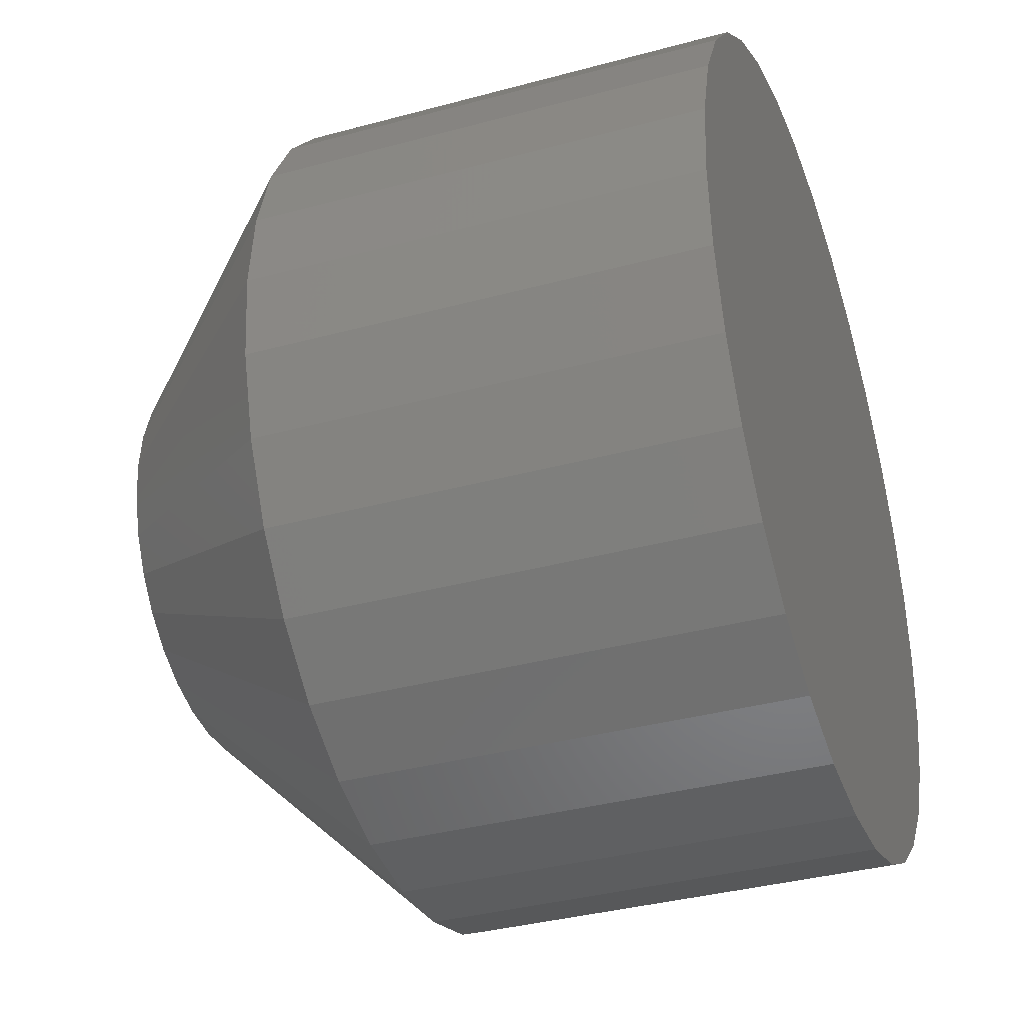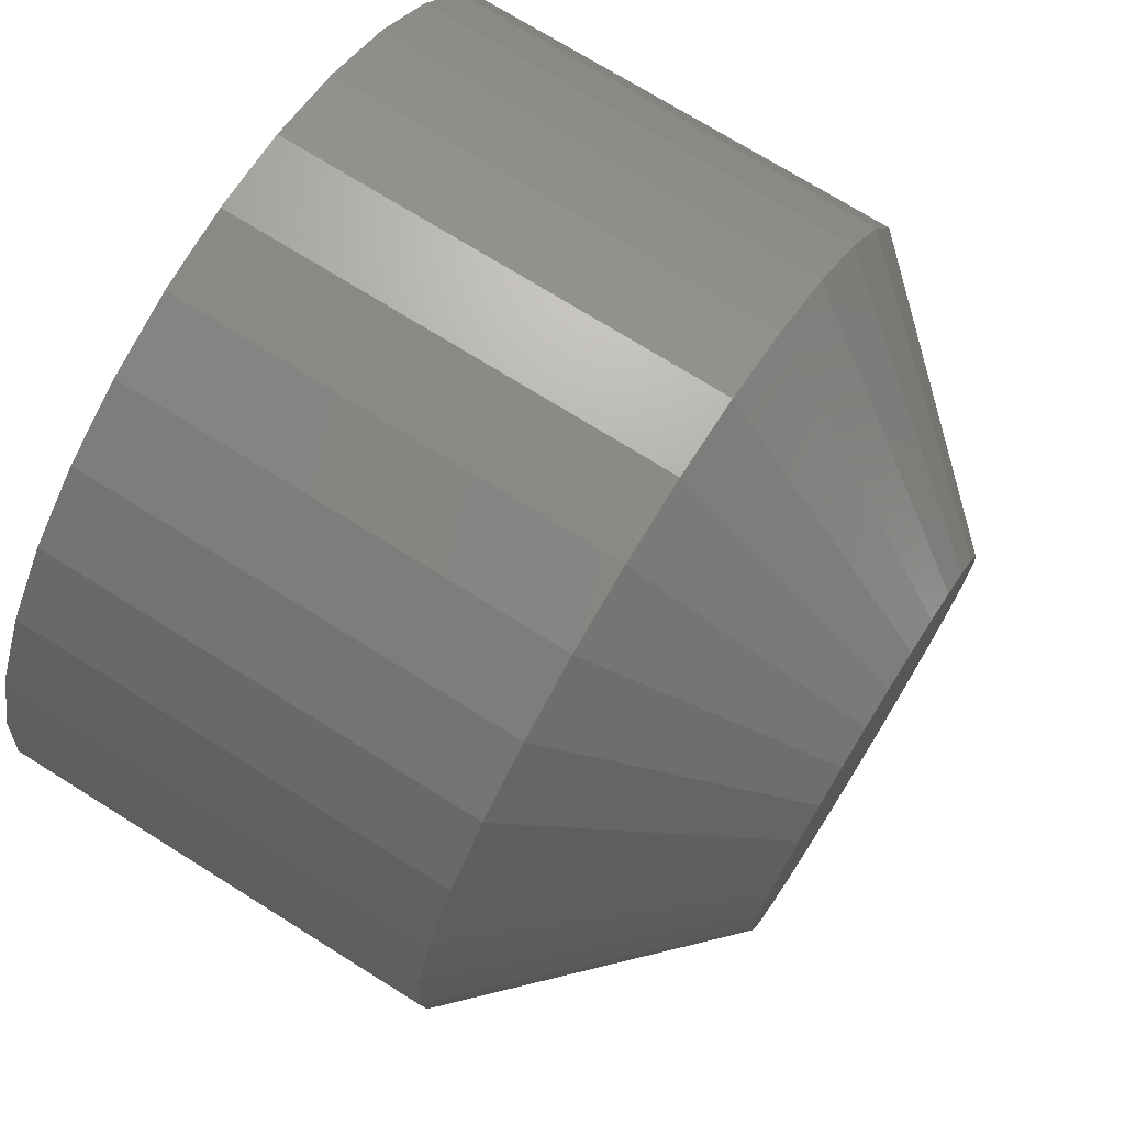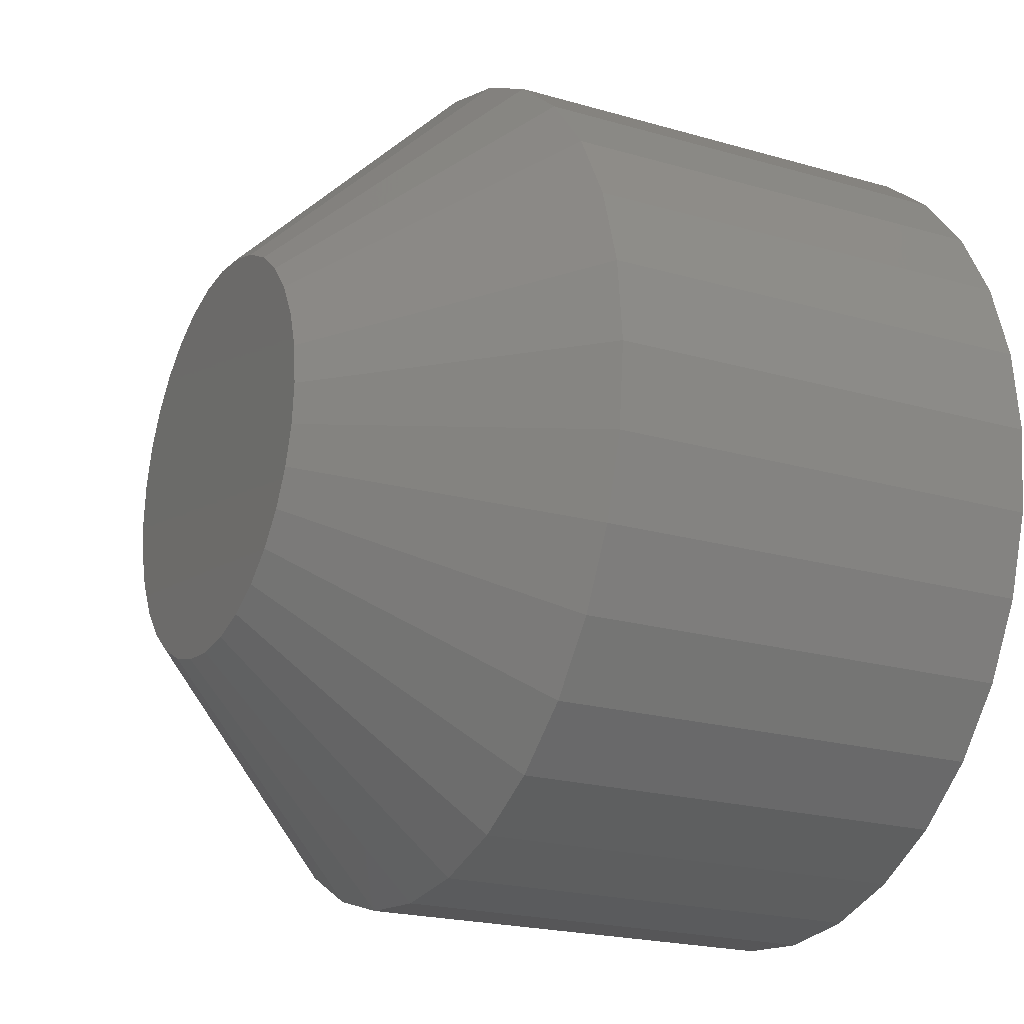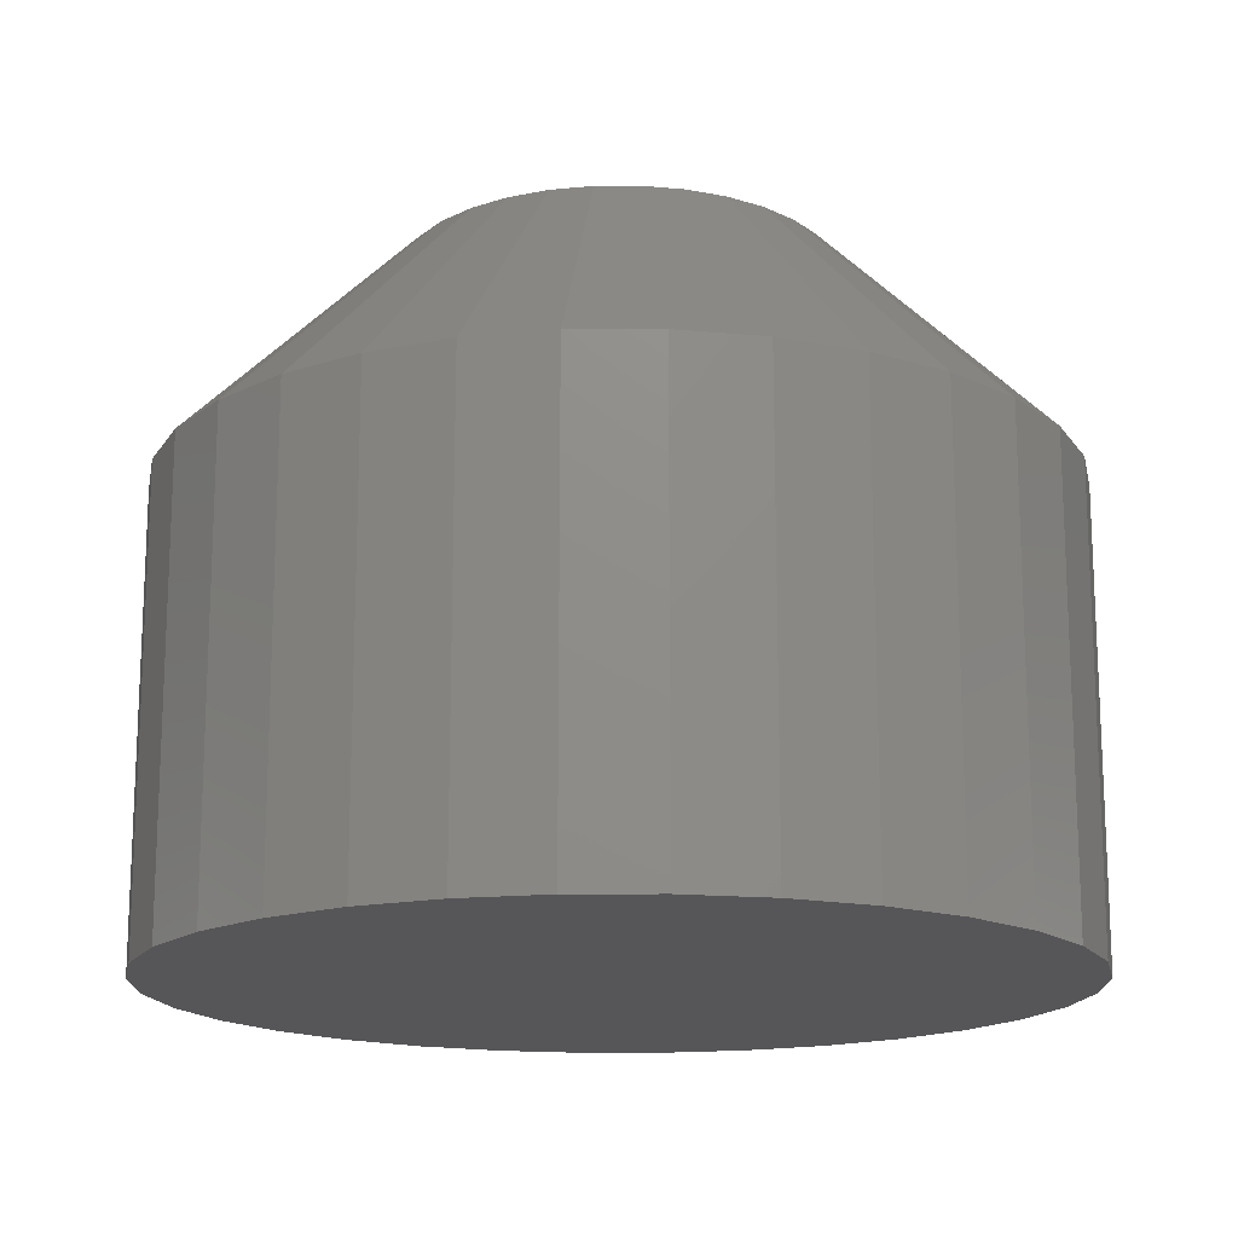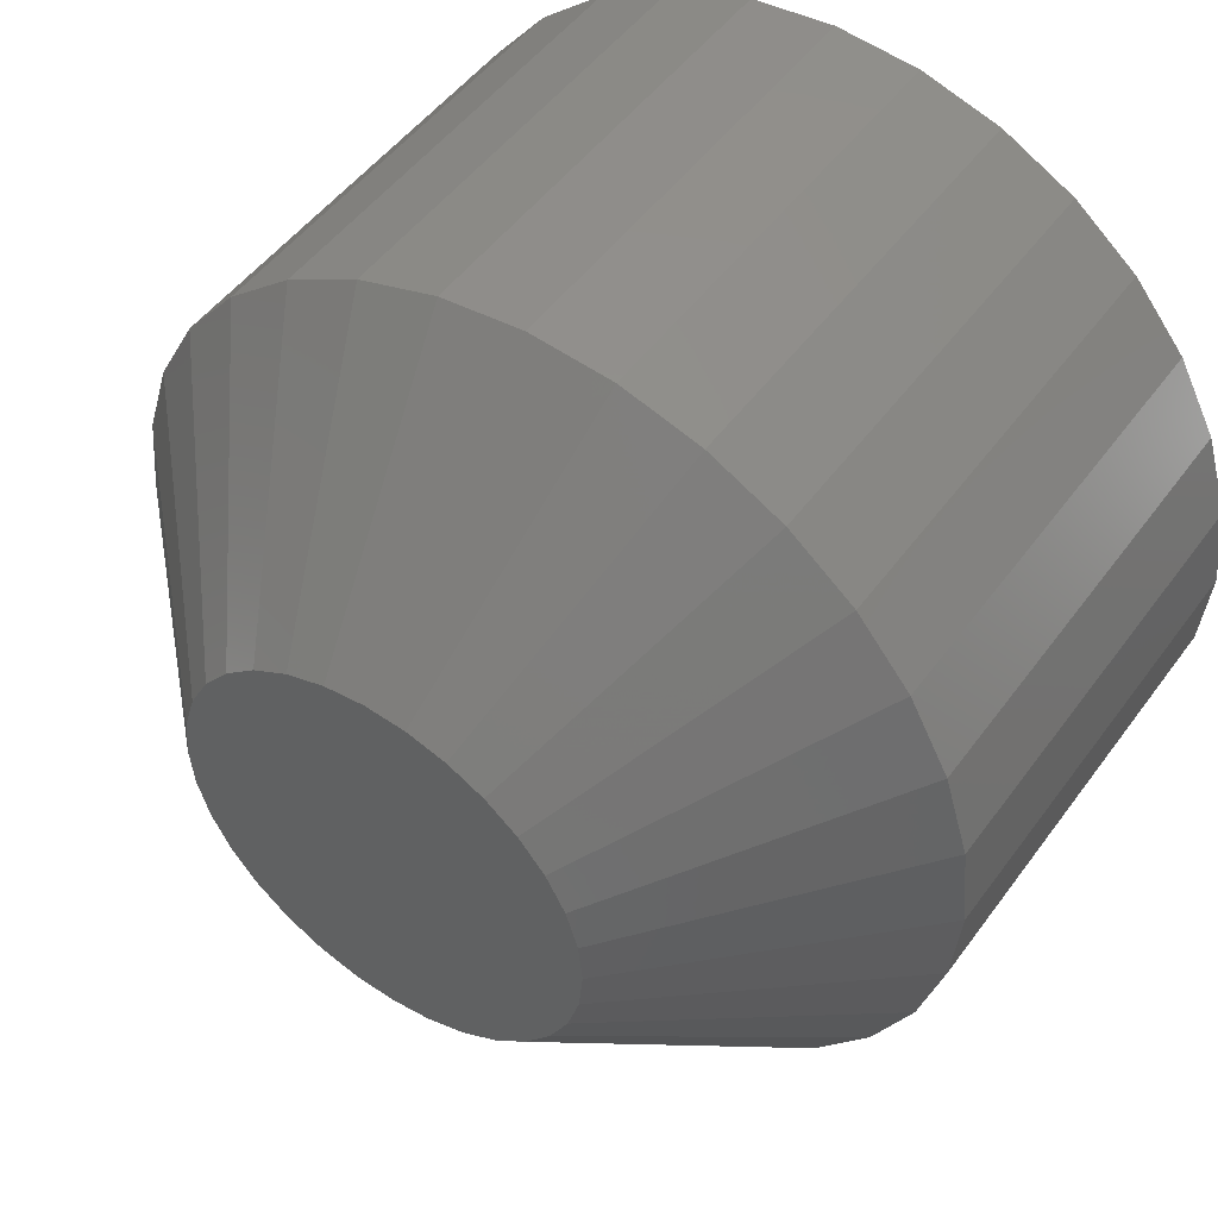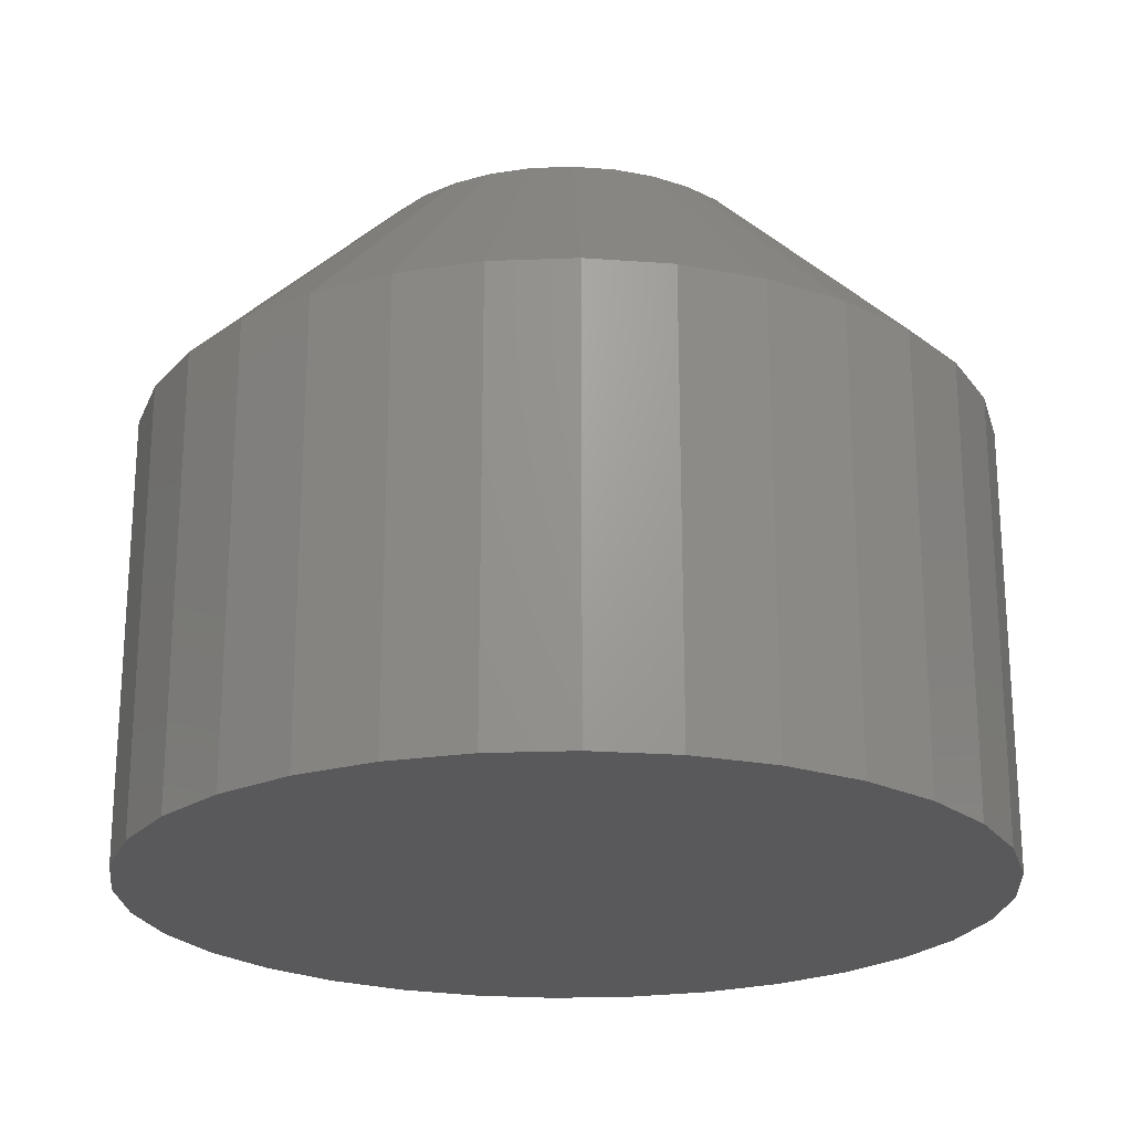
<metadata>
{"format":"stl","ext":"stl","renderer":"f3d","projection":"perspective","resolution":1024,"background":"white","views":[{"elev":-36.3,"azim":-70.5,"up":"+Z"},{"elev":73.0,"azim":122.0,"up":"+Z"},{"elev":-20.9,"azim":-117.6,"up":"+Z"},{"elev":-16.2,"azim":163.6,"up":"+Y"},{"elev":49.1,"azim":-145.5,"up":"+Z"},{"elev":-22.3,"azim":-80.5,"up":"+Y"}]}
</metadata>
<code>
# stl→obj: 96 verts, 188 faces
v 0.2087 2.508e-18 0.07922
v 0.195 2.424e-18 0.07788
v 0.1954 2.508e-18 0.07922
v 0.2091 2.424e-18 0.07788
v 0.1949 2.337e-18 0.07648
v 0.2091 2.25e-18 0.07508
v 0.1954 2.166e-18 0.07374
v 0.195 2.25e-18 0.07508
v 0.2087 2.166e-18 0.07374
v 0.1961 2.089e-18 0.07251
v 0.208 2.089e-18 0.07251
v 0.197 2.021e-18 0.07142
v 0.1981 1.965e-18 0.07053
v 0.2071 2.021e-18 0.07142
v 0.1993 1.924e-18 0.06987
v 0.2007 1.899e-18 0.06946
v 0.2021 1.89e-18 0.06933
v 0.206 1.965e-18 0.07053
v 0.2035 1.899e-18 0.06946
v 0.2048 1.924e-18 0.06987
v 0.2092 2.337e-18 0.07648
v 0.208 2.585e-18 0.08046
v 0.1961 2.585e-18 0.08046
v 0.197 2.653e-18 0.08154
v 0.1981 2.708e-18 0.08243
v 0.1993 2.75e-18 0.08309
v 0.2007 2.775e-18 0.0835
v 0.2021 2.784e-18 0.08363
v 0.2035 2.775e-18 0.0835
v 0.2048 2.75e-18 0.08309
v 0.206 2.708e-18 0.08243
v 0.2071 2.653e-18 0.08154
v 0.217 -0.007812 0.07648
v 0.217 -0.02344 0.07648
v 0.2167 -0.007812 0.07356
v 0.2167 -0.02344 0.07356
v 0.2159 -0.007812 0.07075
v 0.2159 -0.02344 0.07075
v 0.2145 -0.007812 0.06816
v 0.2145 -0.02344 0.06816
v 0.2126 -0.007812 0.0659
v 0.2126 -0.02344 0.0659
v 0.2104 -0.007812 0.06404
v 0.2104 -0.02344 0.06404
v 0.2078 -0.007812 0.06265
v 0.2078 -0.02344 0.06265
v 0.205 -0.007812 0.0618
v 0.205 -0.02344 0.0618
v 0.2021 -0.007812 0.06151
v 0.2021 -0.02344 0.06151
v 0.1991 -0.007812 0.0618
v 0.1991 -0.02344 0.0618
v 0.1963 -0.007812 0.06265
v 0.1963 -0.02344 0.06265
v 0.1937 -0.007812 0.06404
v 0.1937 -0.02344 0.06404
v 0.1915 -0.007812 0.0659
v 0.1915 -0.02344 0.0659
v 0.1896 -0.007812 0.06816
v 0.1896 -0.02344 0.06816
v 0.1882 -0.007812 0.07075
v 0.1882 -0.02344 0.07075
v 0.1874 -0.007812 0.07356
v 0.1874 -0.02344 0.07356
v 0.1871 -0.007812 0.07648
v 0.1871 -0.02344 0.07648
v 0.1874 -0.007812 0.0794
v 0.1874 -0.02344 0.0794
v 0.1882 -0.007812 0.08221
v 0.1882 -0.02344 0.08221
v 0.1896 -0.007812 0.0848
v 0.1896 -0.02344 0.0848
v 0.1915 -0.007812 0.08706
v 0.1915 -0.02344 0.08706
v 0.1937 -0.007812 0.08892
v 0.1937 -0.02344 0.08892
v 0.1963 -0.007812 0.09031
v 0.1963 -0.02344 0.09031
v 0.1991 -0.007812 0.09116
v 0.1991 -0.02344 0.09116
v 0.2021 -0.007812 0.09145
v 0.2021 -0.02344 0.09145
v 0.205 -0.007812 0.09116
v 0.205 -0.02344 0.09116
v 0.2078 -0.007812 0.09031
v 0.2078 -0.02344 0.09031
v 0.2104 -0.007812 0.08892
v 0.2104 -0.02344 0.08892
v 0.2126 -0.007812 0.08706
v 0.2126 -0.02344 0.08706
v 0.2145 -0.007812 0.0848
v 0.2145 -0.02344 0.0848
v 0.2159 -0.007812 0.08221
v 0.2159 -0.02344 0.08221
v 0.2167 -0.007812 0.0794
v 0.2167 -0.02344 0.0794
f 1 2 3
f 4 2 1
f 2 4 5
f 6 7 8
f 9 7 6
f 9 10 7
f 11 10 9
f 11 12 10
f 13 12 11
f 14 13 11
f 15 13 14
f 16 15 14
f 14 17 16
f 17 14 18
f 19 17 18
f 20 19 18
f 21 6 8
f 21 8 5
f 21 5 4
f 22 1 3
f 22 3 23
f 22 23 24
f 22 24 25
f 22 25 26
f 22 26 27
f 22 27 28
f 22 28 29
f 22 29 30
f 22 30 31
f 22 31 32
f 33 34 35
f 35 34 36
f 35 36 37
f 37 36 38
f 37 38 39
f 39 38 40
f 39 40 41
f 41 40 42
f 41 42 43
f 43 42 44
f 43 44 45
f 45 44 46
f 45 46 47
f 47 46 48
f 47 48 49
f 49 48 50
f 49 50 51
f 51 50 52
f 51 52 53
f 53 52 54
f 53 54 55
f 55 54 56
f 55 56 57
f 57 56 58
f 57 58 59
f 59 58 60
f 59 60 61
f 61 60 62
f 61 62 63
f 63 62 64
f 63 64 65
f 65 64 66
f 65 66 67
f 67 66 68
f 67 68 69
f 69 68 70
f 69 70 71
f 71 70 72
f 71 72 73
f 73 72 74
f 73 74 75
f 75 74 76
f 75 76 77
f 77 76 78
f 77 78 79
f 79 78 80
f 79 80 81
f 81 80 82
f 81 82 83
f 83 82 84
f 83 84 85
f 85 84 86
f 85 86 87
f 87 86 88
f 87 88 89
f 89 88 90
f 89 90 91
f 91 90 92
f 91 92 93
f 93 92 94
f 93 94 95
f 95 94 96
f 95 96 33
f 33 96 34
f 21 95 33
f 21 4 95
f 65 2 5
f 65 67 2
f 1 93 95
f 1 95 4
f 22 89 91
f 91 93 22
f 22 93 1
f 30 85 87
f 30 87 31
f 87 32 31
f 29 81 83
f 83 85 29
f 29 85 30
f 26 77 79
f 26 79 27
f 79 28 27
f 25 73 75
f 75 77 25
f 25 77 26
f 3 69 71
f 3 71 23
f 71 24 23
f 67 69 2
f 2 69 3
f 89 22 32
f 32 87 89
f 81 29 28
f 28 79 81
f 73 25 24
f 24 71 73
f 5 63 65
f 5 8 63
f 33 6 21
f 33 35 6
f 7 61 63
f 7 63 8
f 10 57 59
f 59 61 10
f 10 61 7
f 15 53 55
f 15 55 13
f 55 12 13
f 16 49 51
f 51 53 16
f 16 53 15
f 20 45 47
f 20 47 19
f 47 17 19
f 18 41 43
f 43 45 18
f 18 45 20
f 9 37 39
f 9 39 11
f 39 14 11
f 35 37 6
f 6 37 9
f 57 10 12
f 12 55 57
f 49 16 17
f 17 47 49
f 41 18 14
f 14 39 41
f 90 74 72
f 90 72 92
f 92 72 70
f 92 70 94
f 38 60 40
f 40 60 58
f 40 58 42
f 42 58 56
f 42 56 44
f 56 54 44
f 44 54 52
f 44 52 46
f 52 50 46
f 46 50 48
f 88 86 84
f 88 84 82
f 88 82 80
f 88 80 78
f 88 78 76
f 88 76 74
f 88 74 90
f 94 70 96
f 96 70 68
f 96 68 34
f 34 68 66
f 34 66 36
f 36 66 64
f 36 64 38
f 38 64 62
f 38 62 60

</code>
